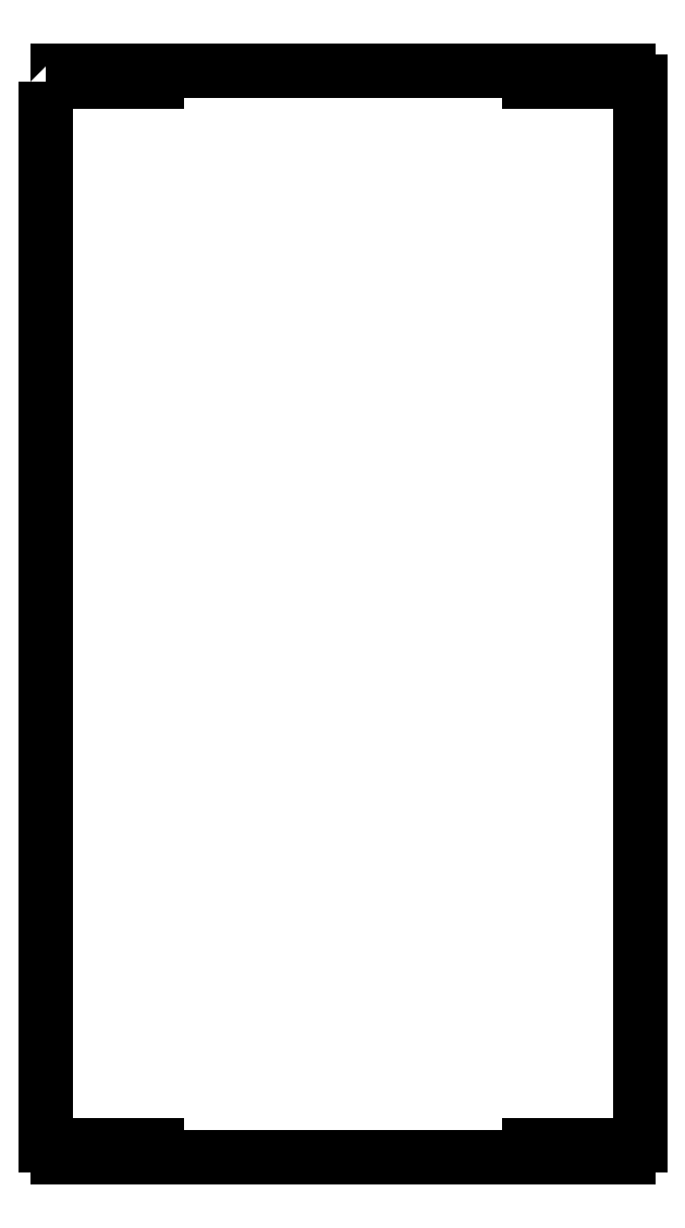
<metadata>
{"format":"dxf","ext":"dxf","renderer":"ezdxf+matplotlib","layout":"modelspace","background":"white","min_lineweight":24,"dpi":150}
</metadata>
<code>
0
SECTION
2
ENTITIES
0
LWPOLYLINE
8
0
90
28
70
1
43
0
10
-609.6
20
552
10
-609.6
20
6
10
-603.6
20
6
10
-603.6
20
6.991e-29
10
-578.2
20
6.692e-29
10
-578.2
20
6
10
-552.8
20
6
10
-552.8
20
6.392e-29
10
-361.6
20
4.139e-29
10
-361.6
20
6
10
-336.2
20
6
10
-336.2
20
3.839e-29
10
-310.8
20
3.54e-29
10
-310.8
20
6
10
-304.8
20
6
10
-304.8
20
552
10
-310.8
20
552
10
-310.8
20
558
10
-336.2
20
558
10
-336.2
20
552
10
-361.6
20
552
10
-361.6
20
558
10
-552.8
20
558
10
-552.8
20
552
10
-578.2
20
552
10
-578.2
20
558
10
-603.6
20
558
10
-603.6
20
552
0
ENDSEC
0
EOF

</code>
